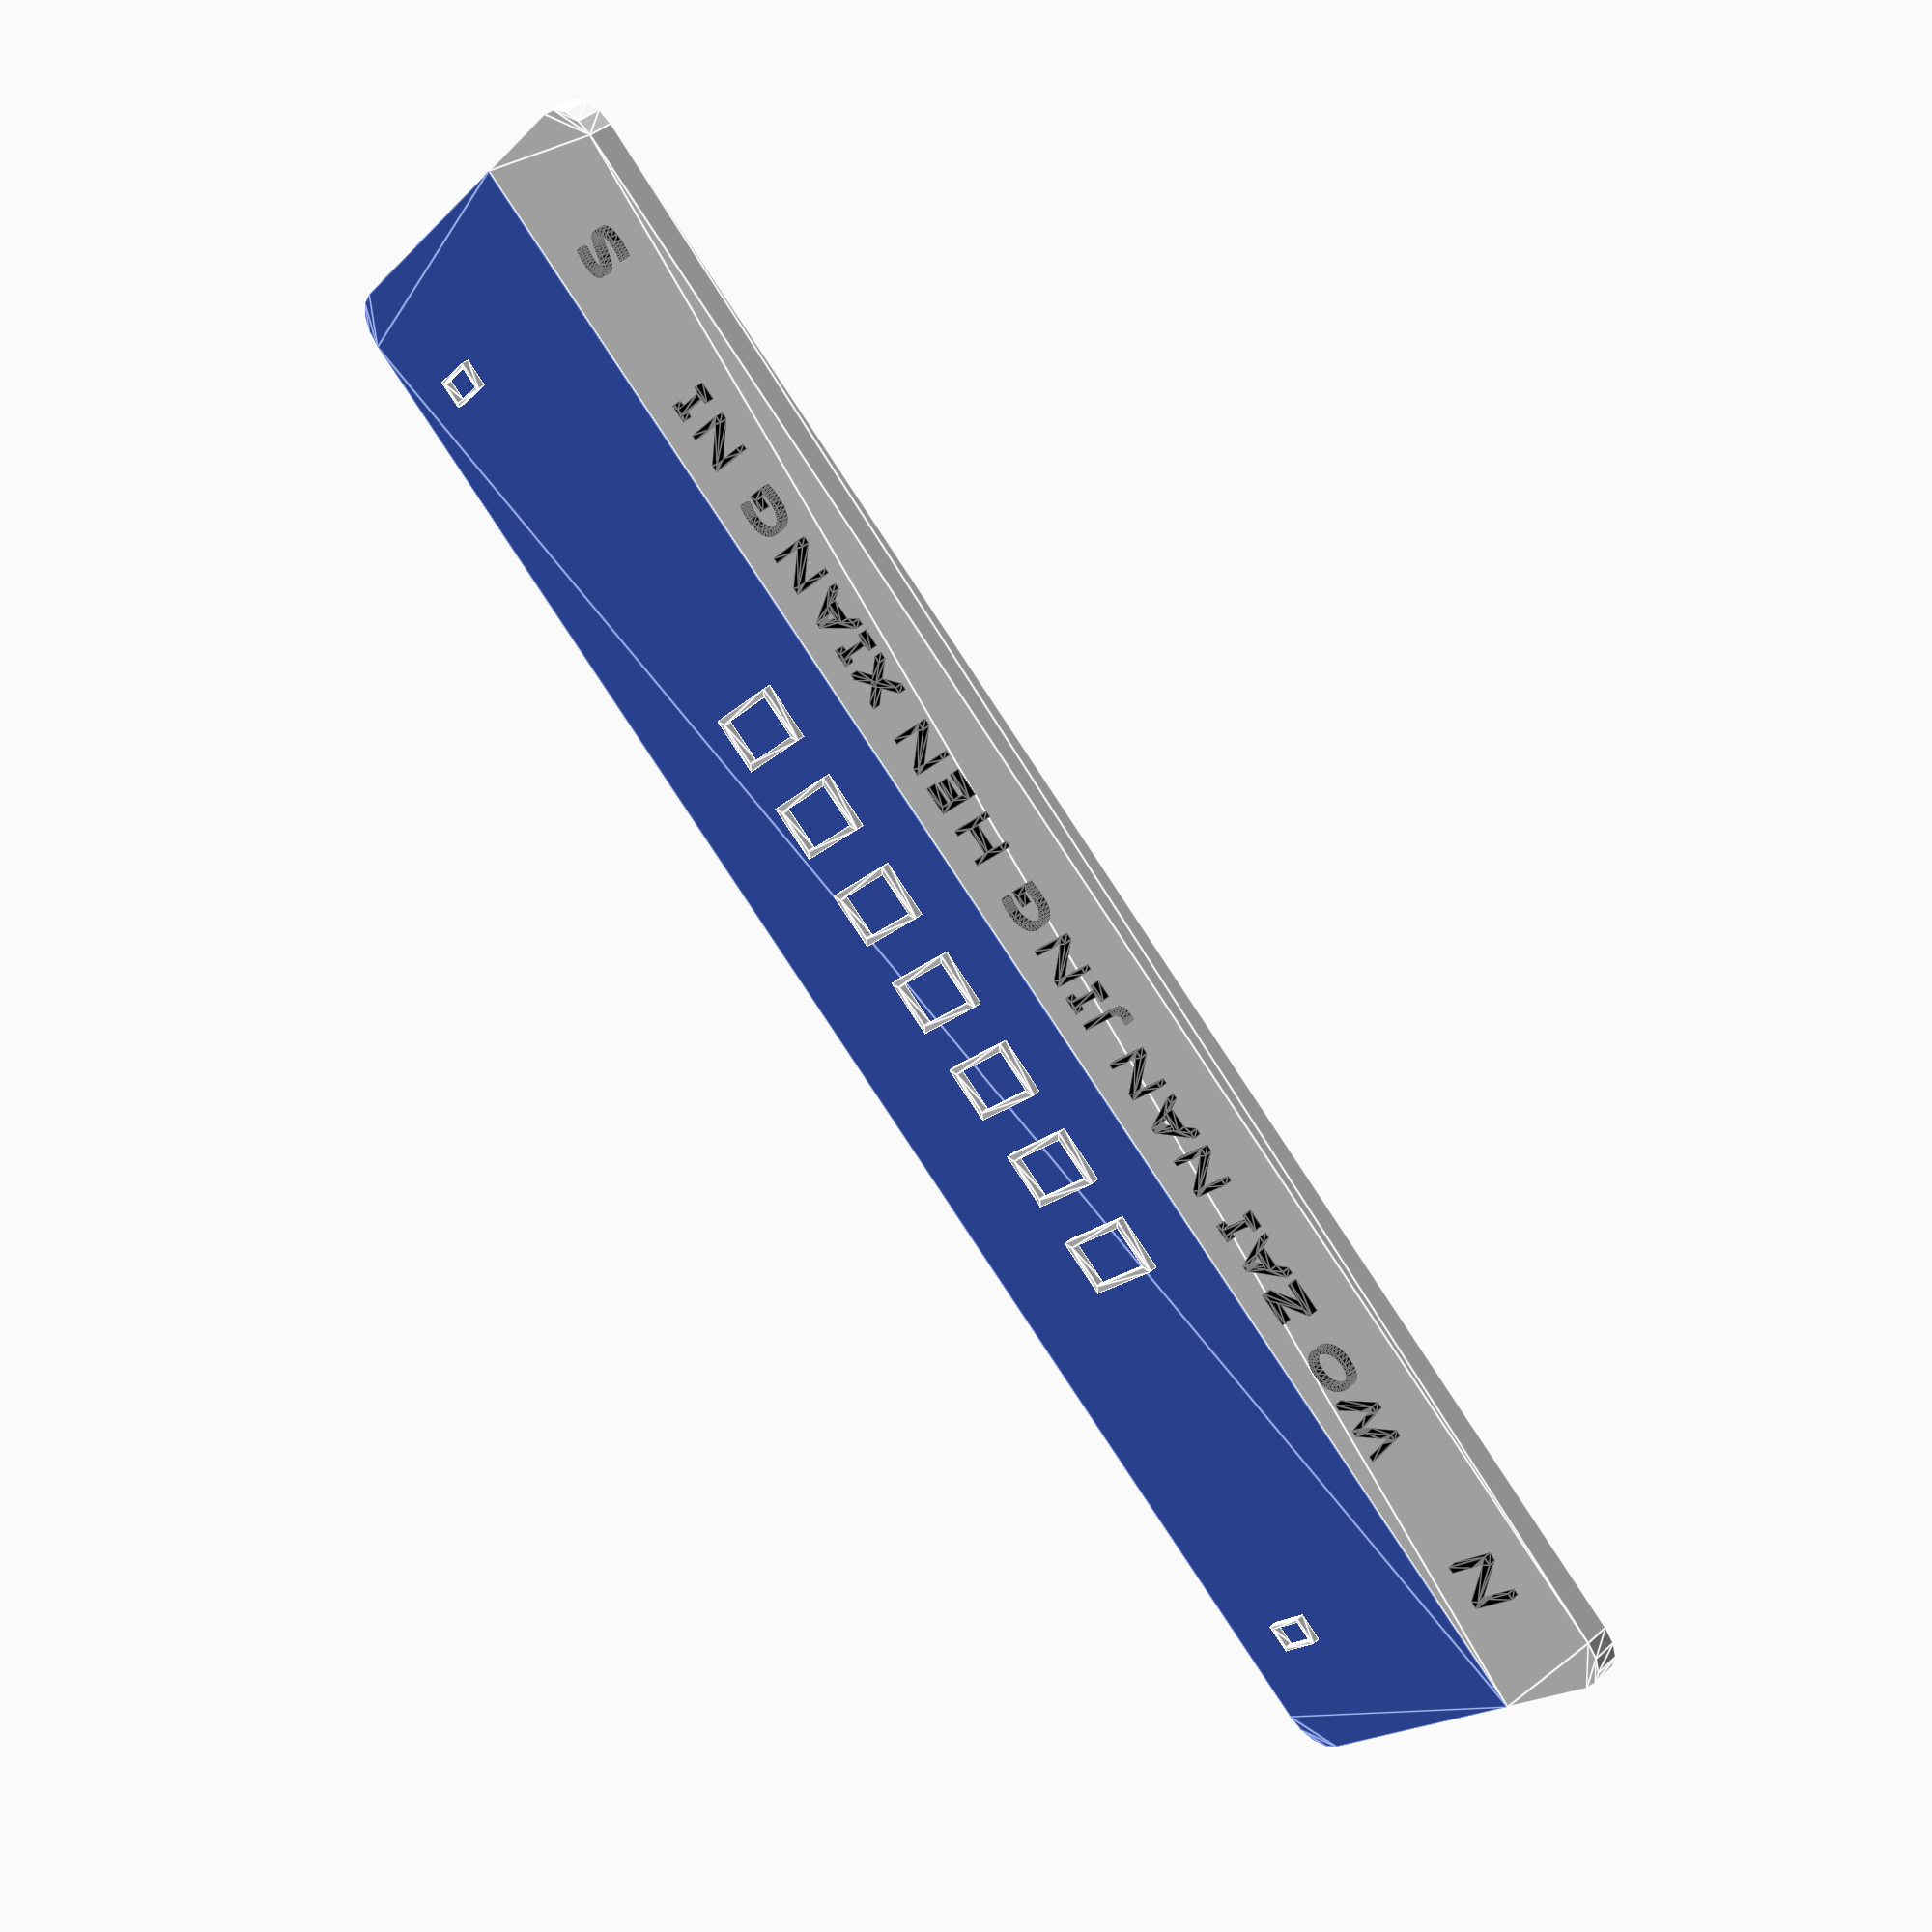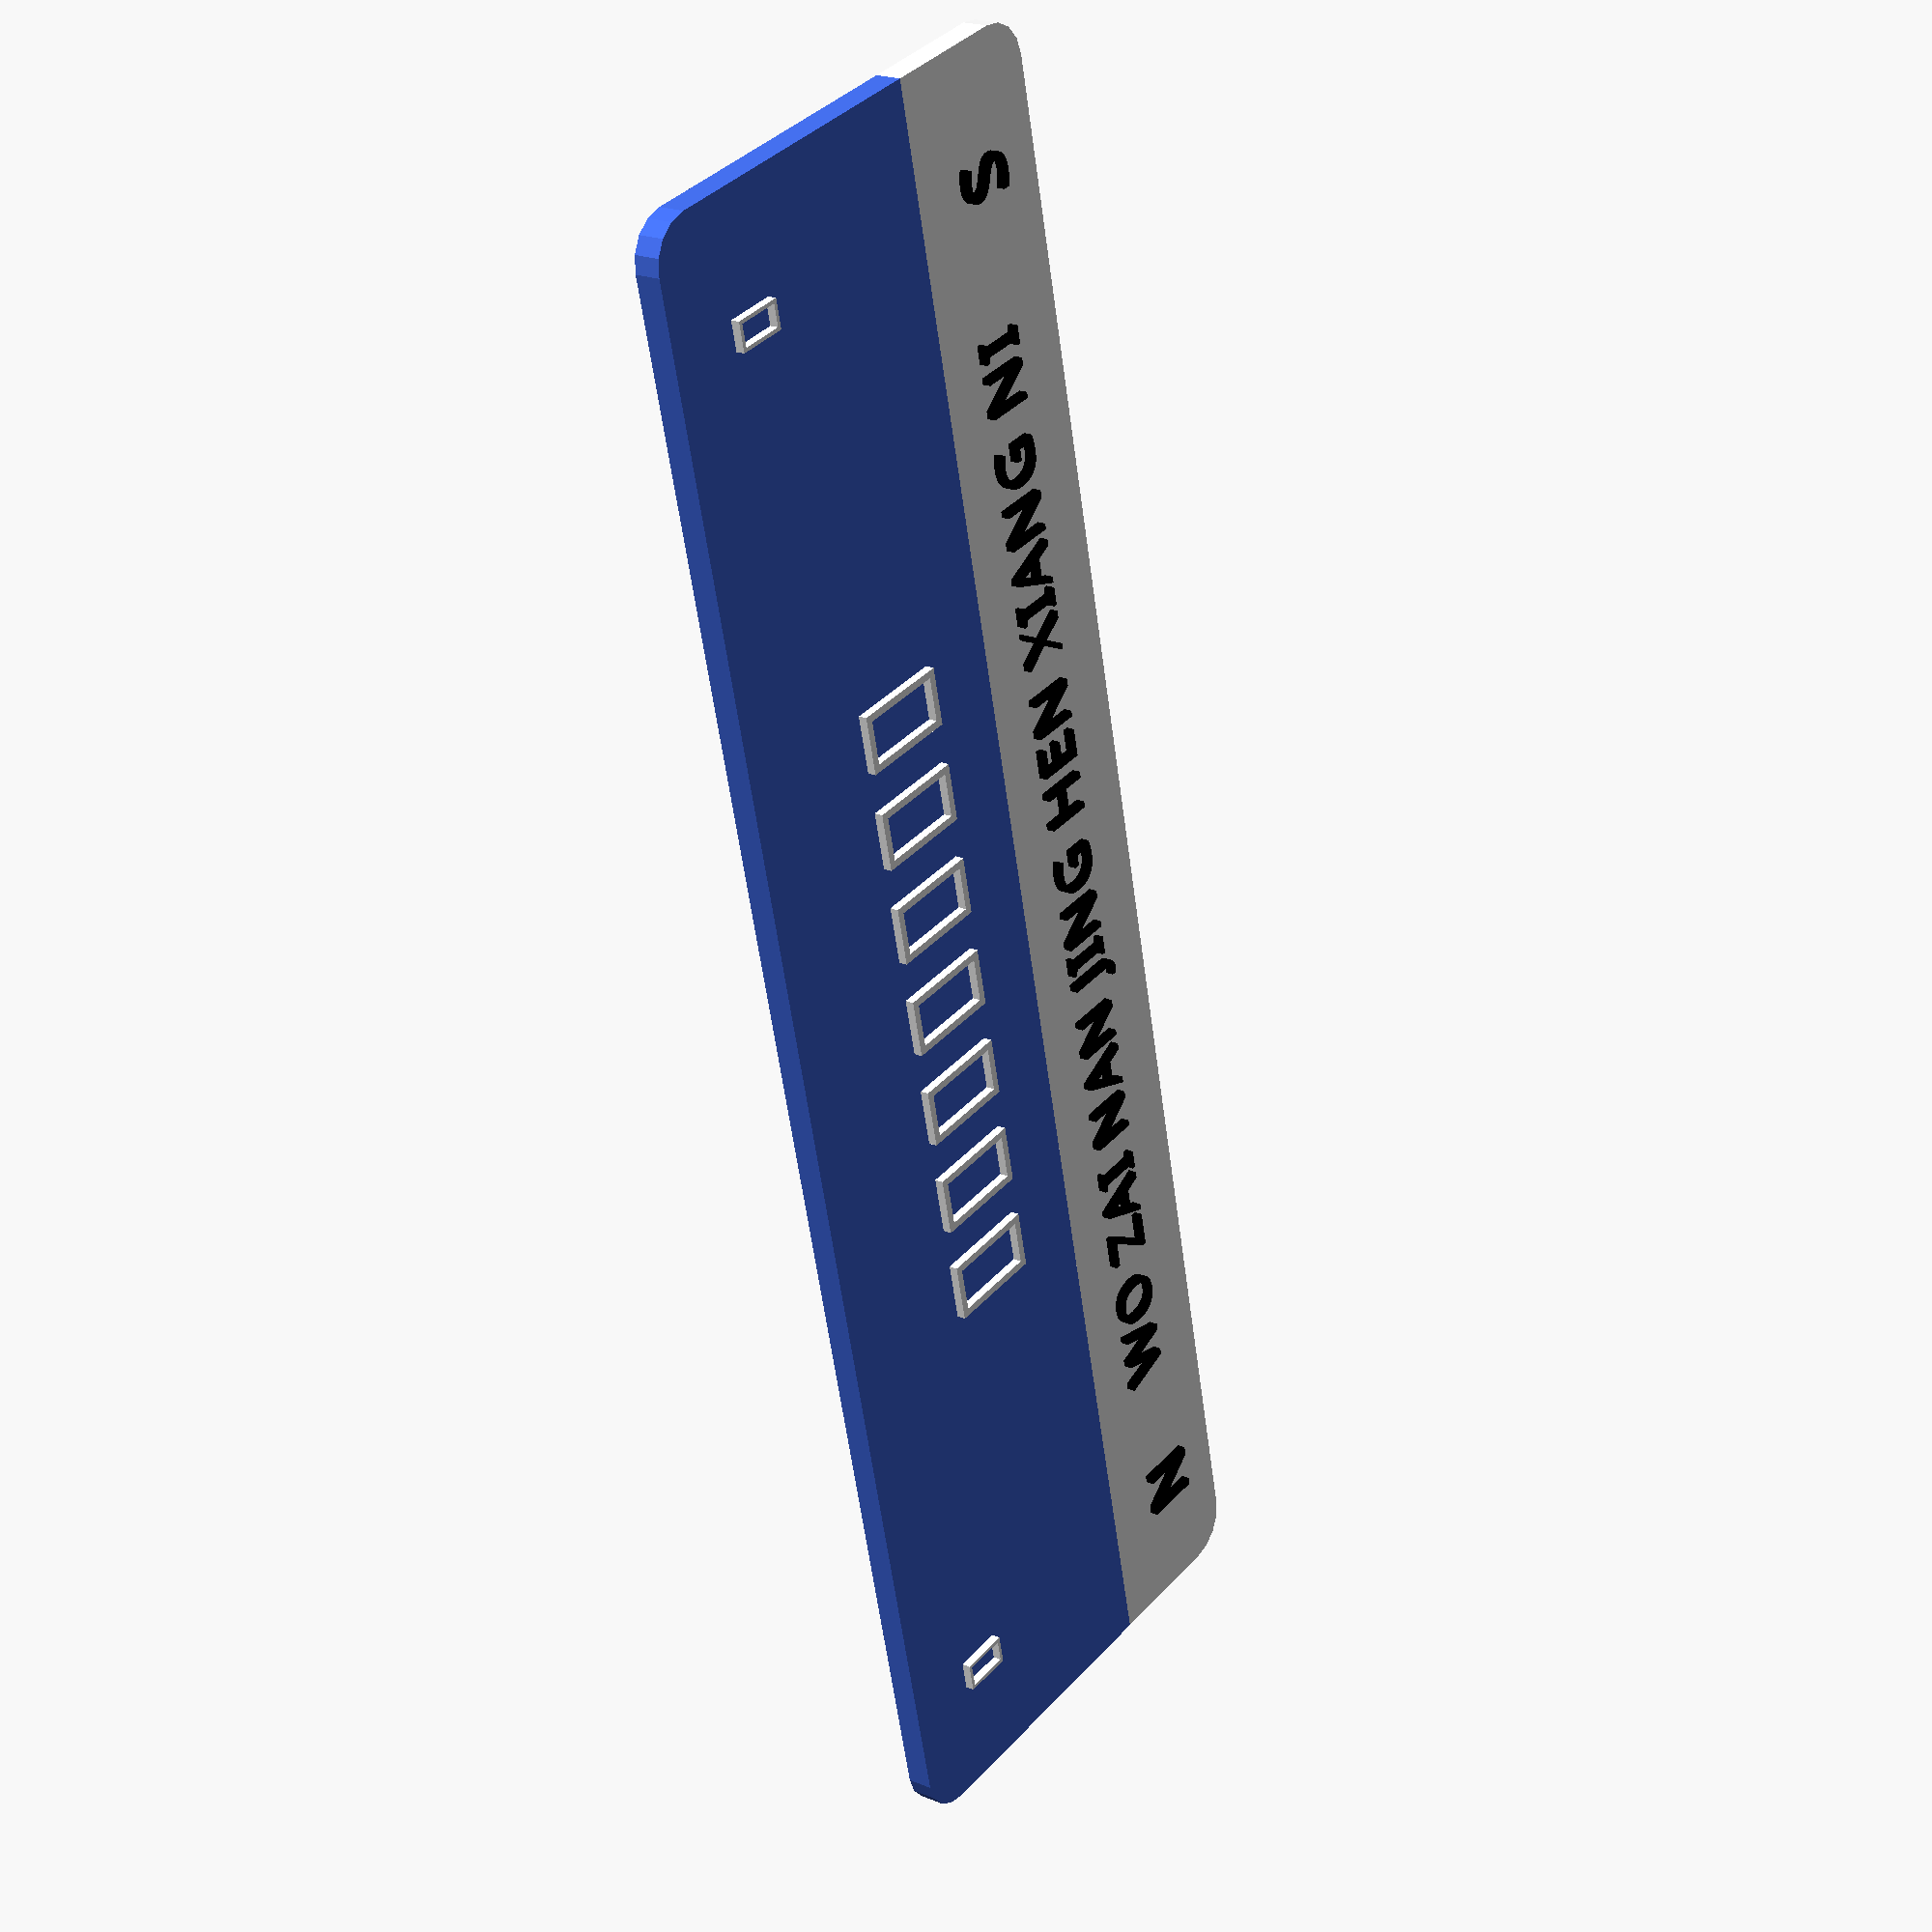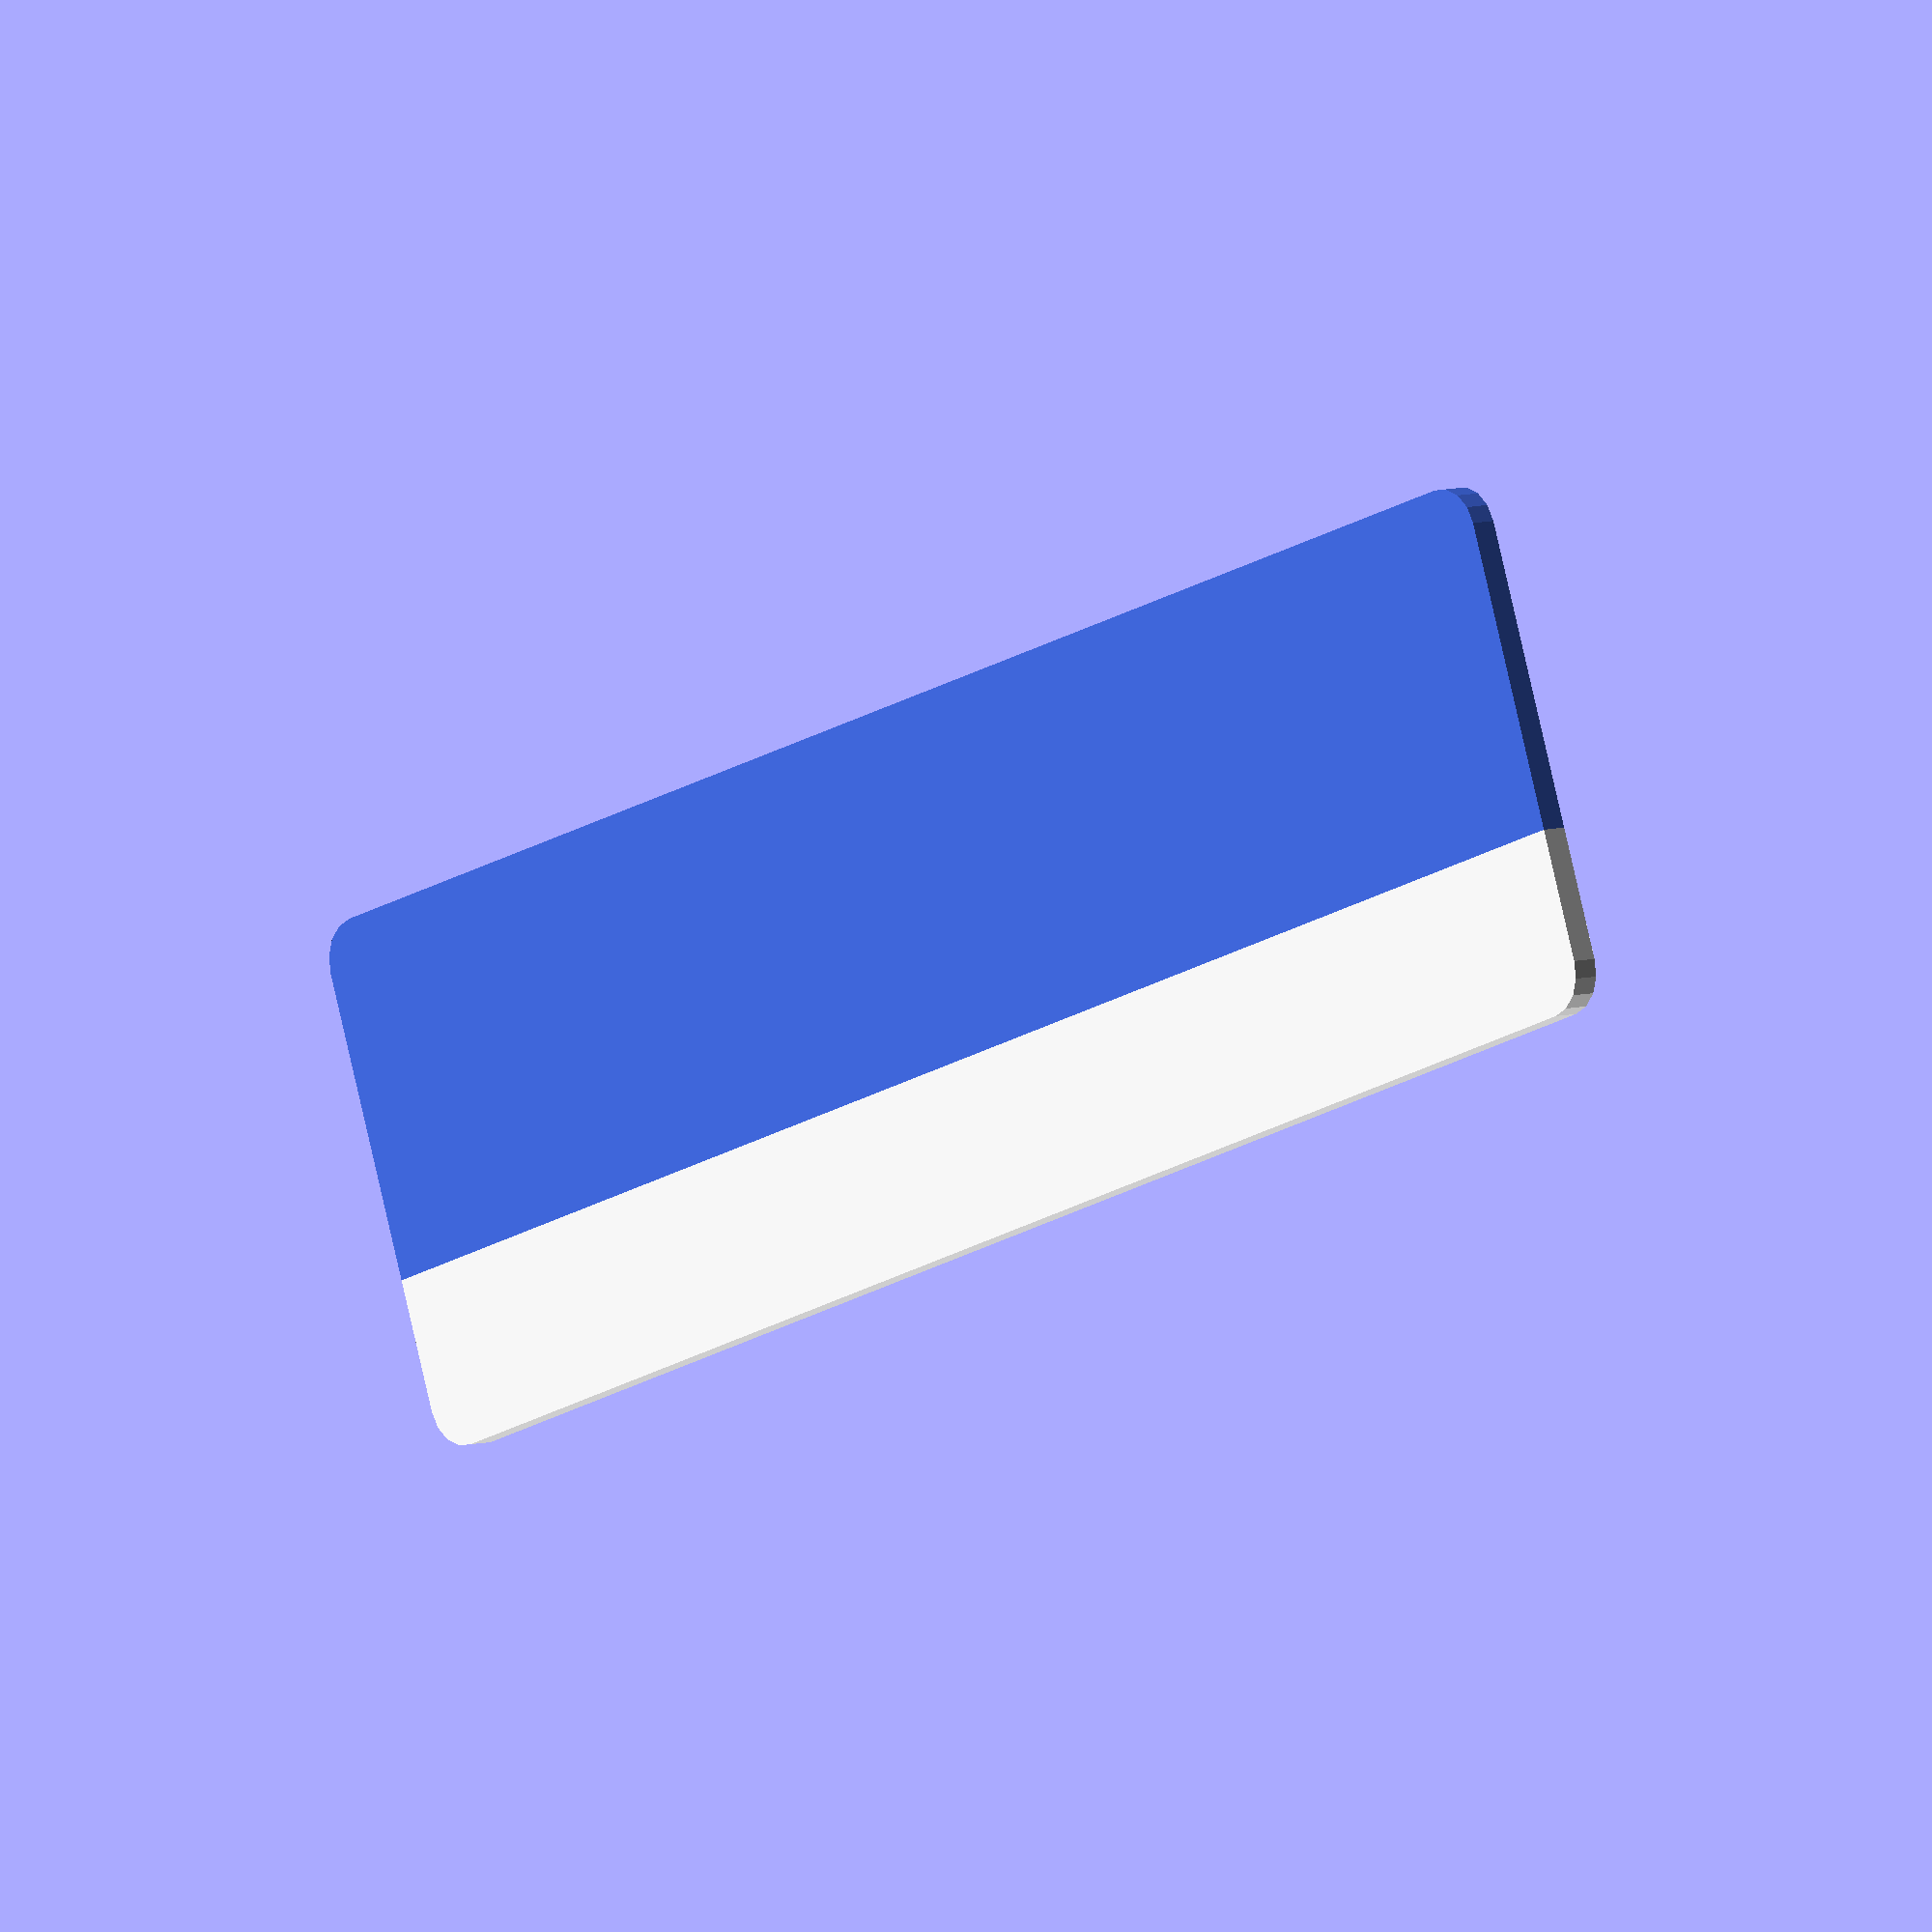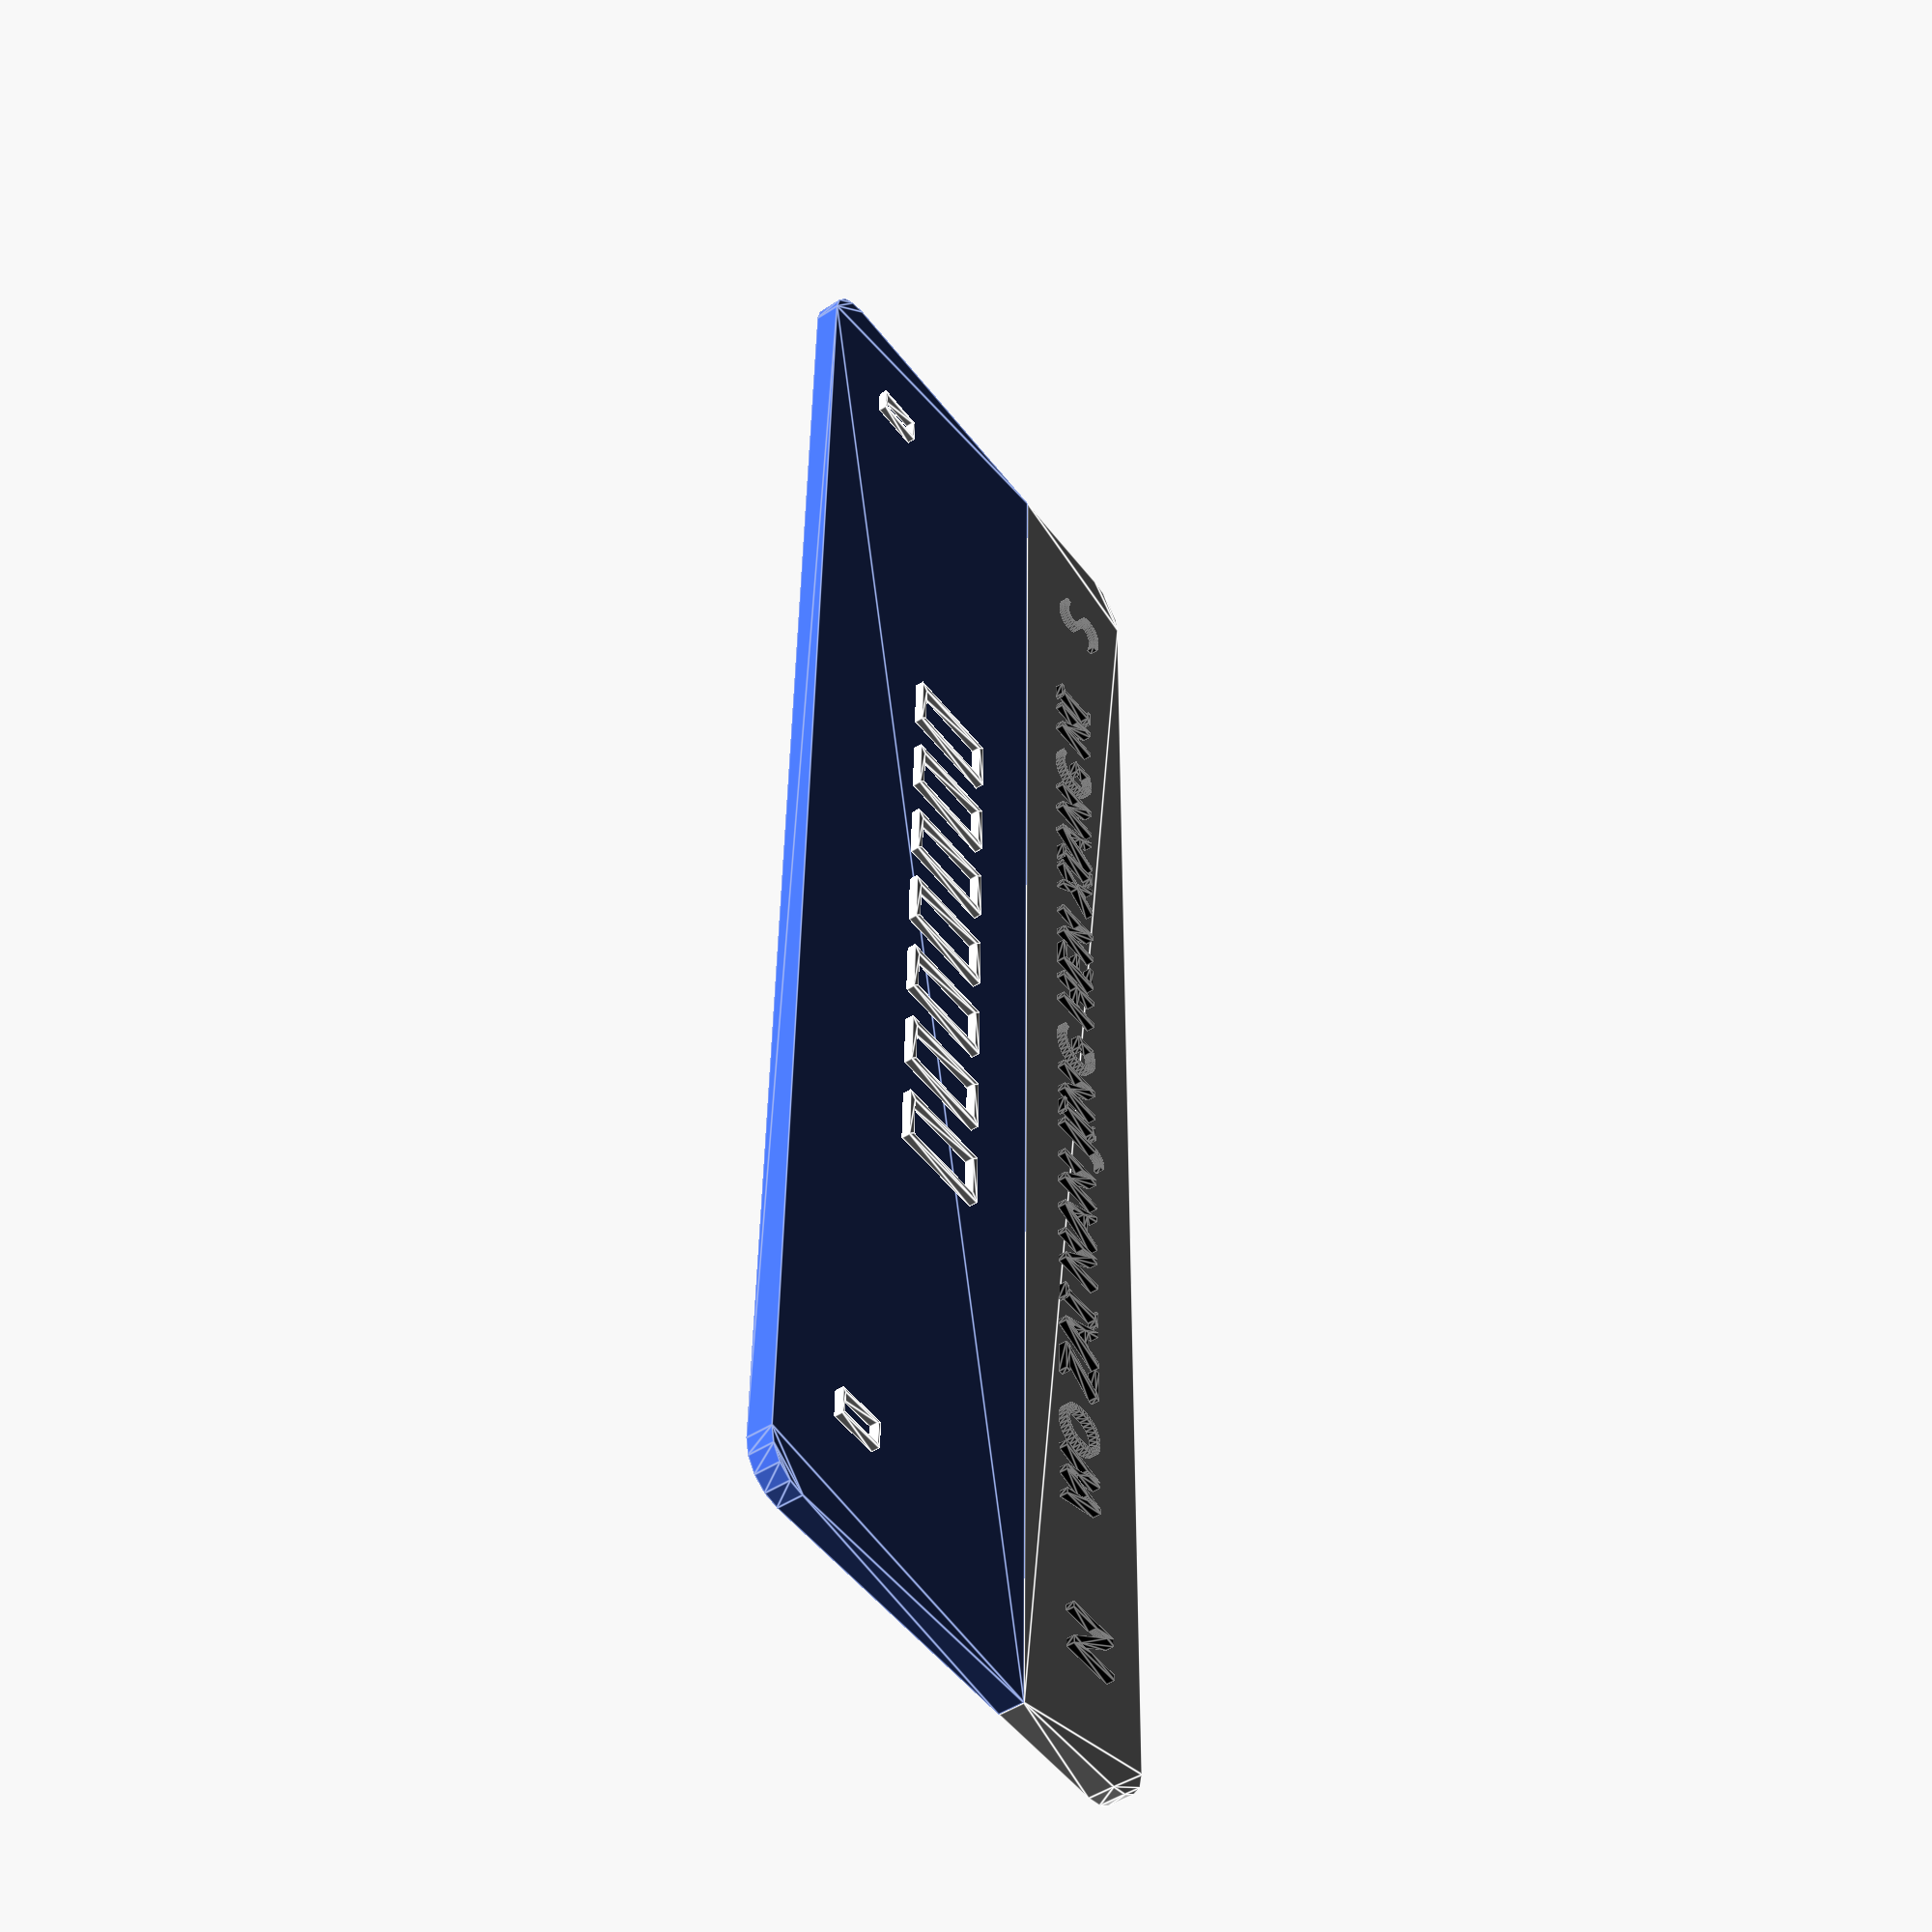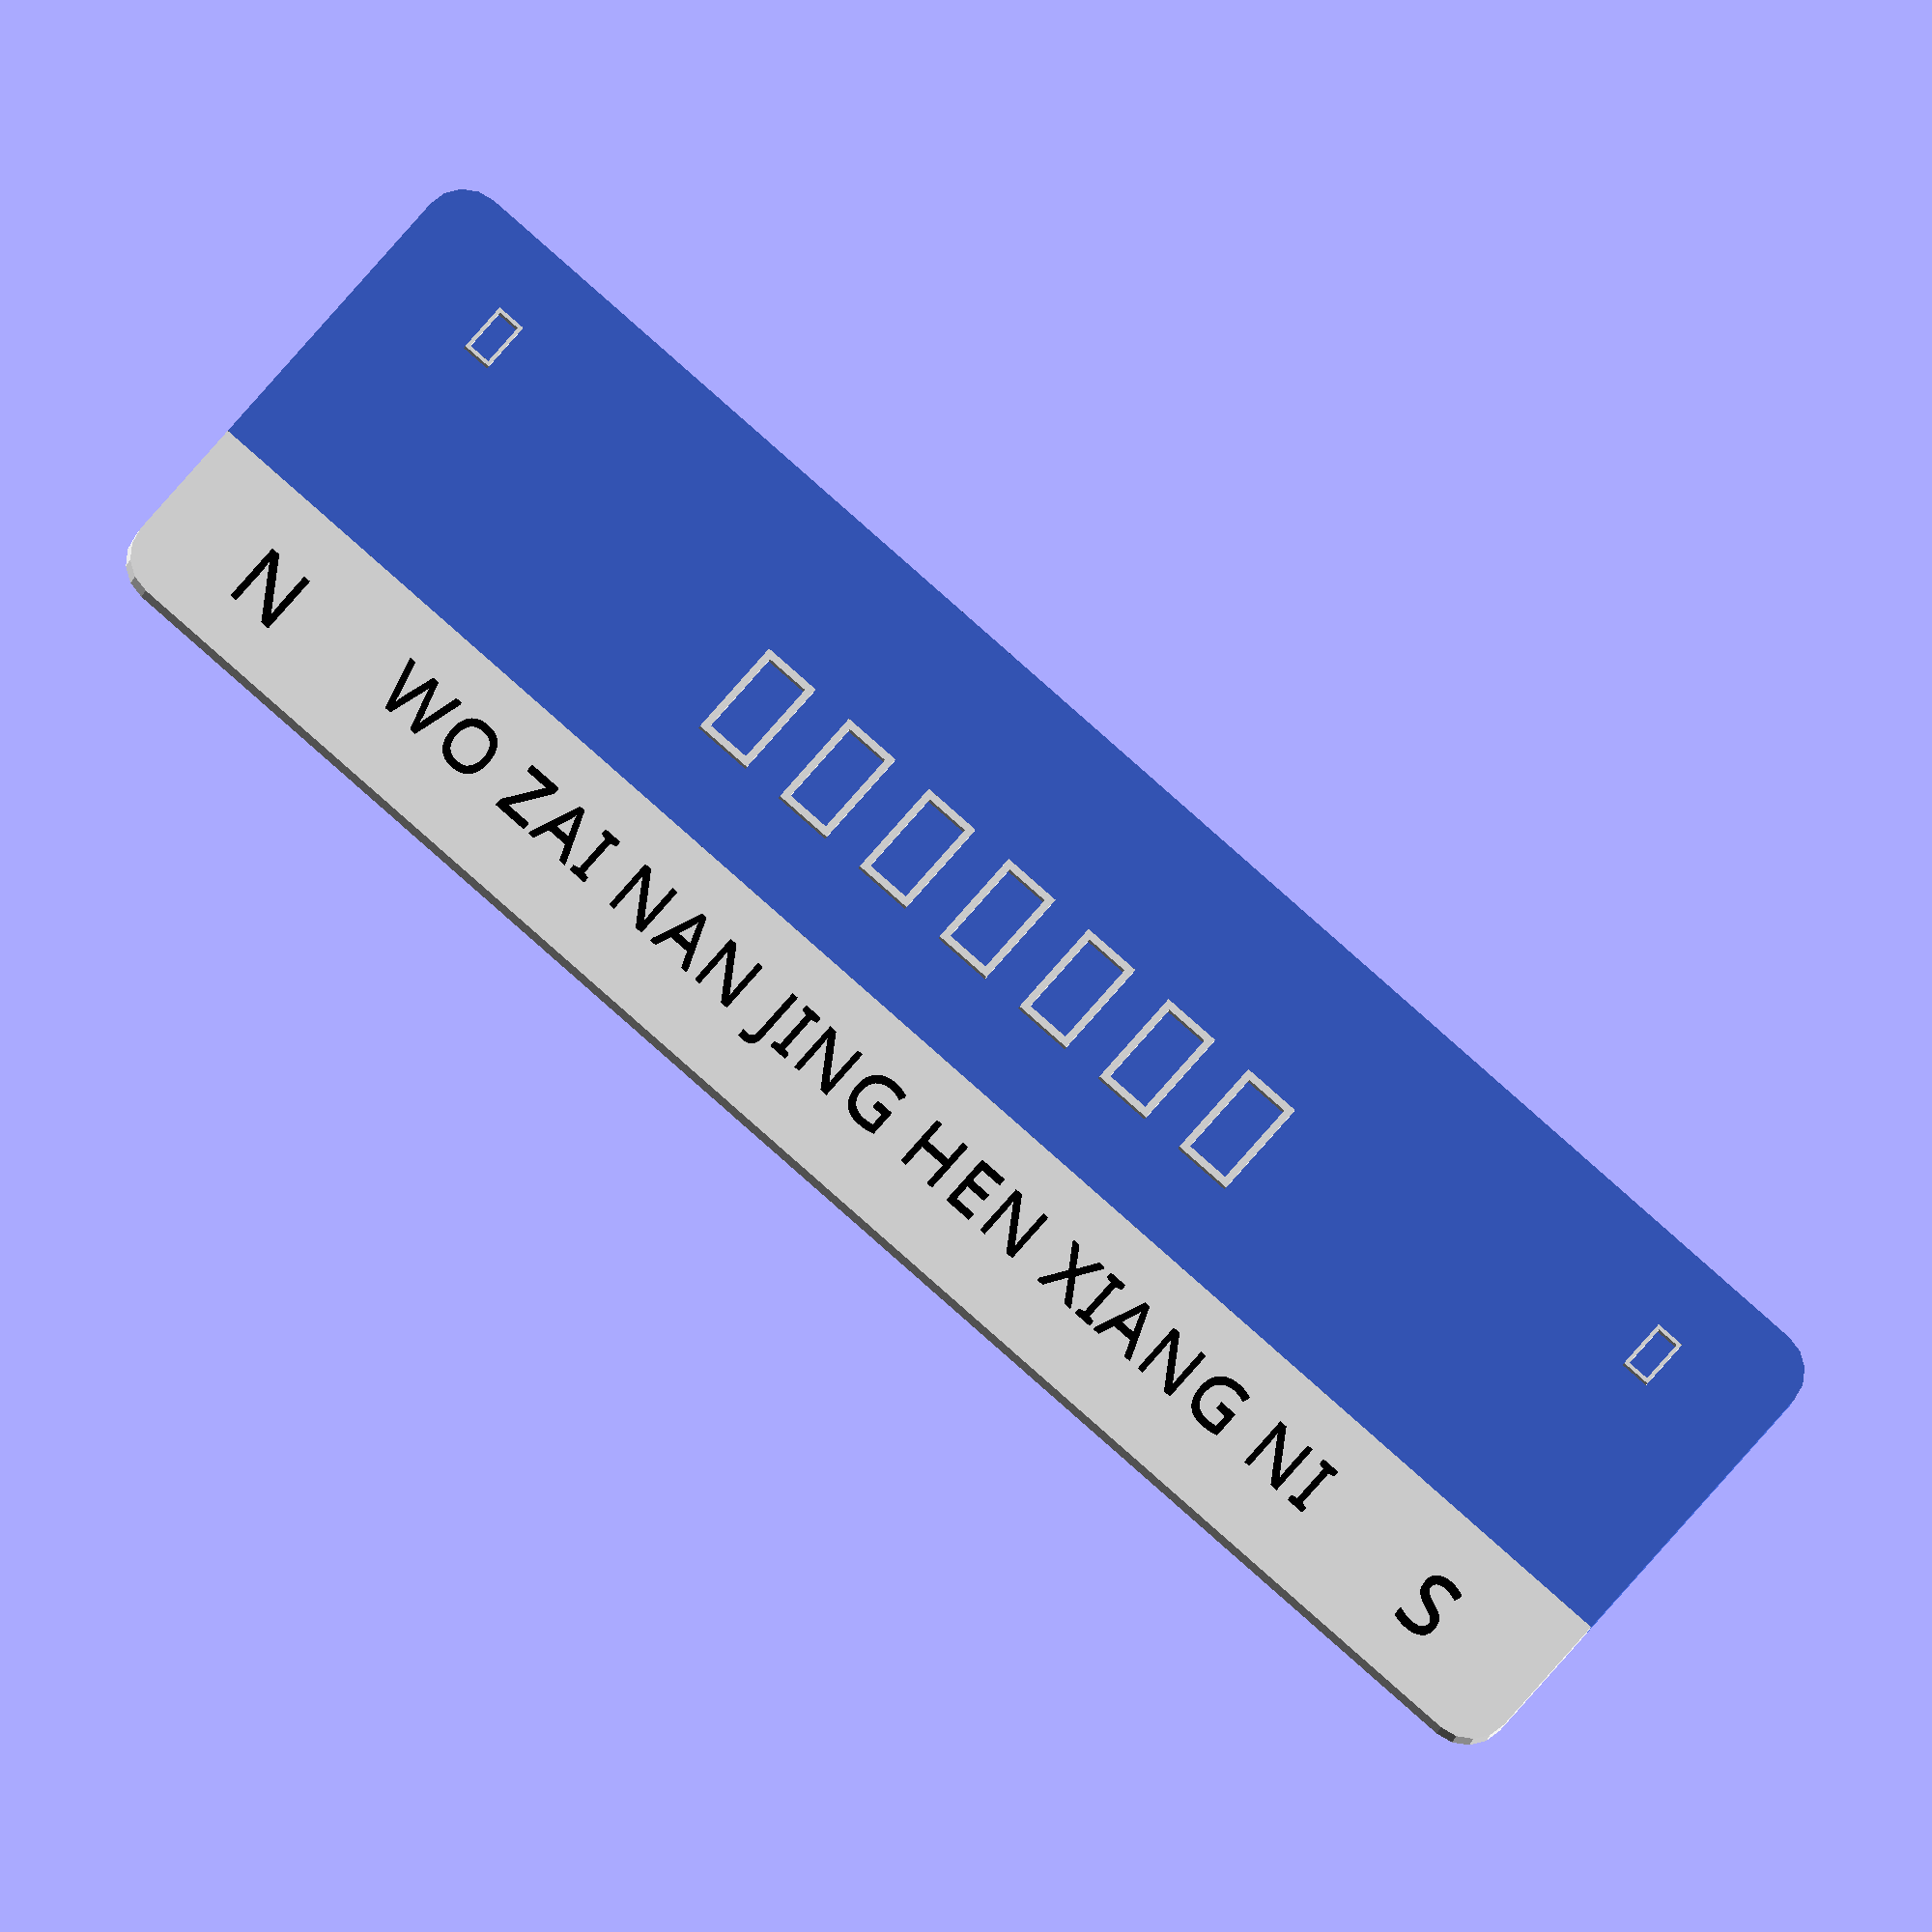
<openscad>

// 文字内容
chinese_text = "我在南京很想你"; 
// 拼音内容
pinyin_text = "WO ZAI NAN JING HEN XIANG NI"; 

// 中文字体
chinese_font = "Noto Sans SC:style=Black";
// 拼音字体  
english_font = "Inter Tight:style=SemiBold";  



// N
N = "N"; 
// S
S = "S";  
// 南字
nan = "南";
// 北字
bei = "北";  



// 圆角半径   
corner_r = 5; 
// 文字凸起高度
text_height = 1;


/**
* 标牌参数
*/
// 宽度
width = 200;
// 高度  
height = 60;
// 厚度  
depth = 3; 


// 主体
union() {
    union() {
        // 蓝色主体部分（上面2/3）
        color("RoyalBlue")
        linear_extrude(depth)
        difference() {
            // 整体形状
            offset(r=corner_r)
            offset(r=-corner_r)
            square([width, height], center=true);
            // 减去下面1/3部分
            translate([0, -height/3])
            square([width+1, height/3], center=true);
        }
        
        // 白色底部部分（下面1/3）
        color("White")
        linear_extrude(depth)
        intersection() {
            // 整体形状
            offset(r=corner_r)
            offset(r=-corner_r)
            square([width, height], center=true);
            // 只保留下面1/3部分
            translate([0, -height/3])
            square([width+1, height/3], center=true);
        }
    }
    
    // 白色中文文字
    color("White") {
        // 主要中文文字
        translate([0, 0, depth])
        linear_extrude(text_height)
        text(chinese_text, size=12, spacing=1.2, halign="center", font=chinese_font);
        
        // 北标记
        translate([-width/2+15, height/2-15, depth])
        linear_extrude(text_height)
        text(bei, size=6, halign="center", font=chinese_font);
        
        // 南标记
        translate([width/2-15, height/2-15, depth])
        linear_extrude(text_height)
        text(nan, size=6, halign="center", font=chinese_font);
    }
    
    // 黑色文字
    color("Black") {
        // 拼音文字
        translate([0, -22, depth])
        linear_extrude(text_height)
        text(pinyin_text, size=6, spacing=1.1, halign="center", font=english_font);
        
        // N标记
        translate([-width/2+15, height/2-54, depth])
        linear_extrude(text_height)
        text(N, size=7, halign="center", font=english_font);
        
        // S标记
        translate([width/2-15, height/2-54, depth])
        linear_extrude(text_height)
        text(S, size=7, halign="center", font=english_font);
    }
}

</openscad>
<views>
elev=137.5 azim=40.4 roll=136.5 proj=p view=edges
elev=159.3 azim=77.2 roll=233.0 proj=p view=wireframe
elev=173.2 azim=199.5 roll=311.9 proj=o view=wireframe
elev=48.9 azim=271.1 roll=305.9 proj=p view=edges
elev=13.4 azim=40.4 roll=350.6 proj=o view=solid
</views>
